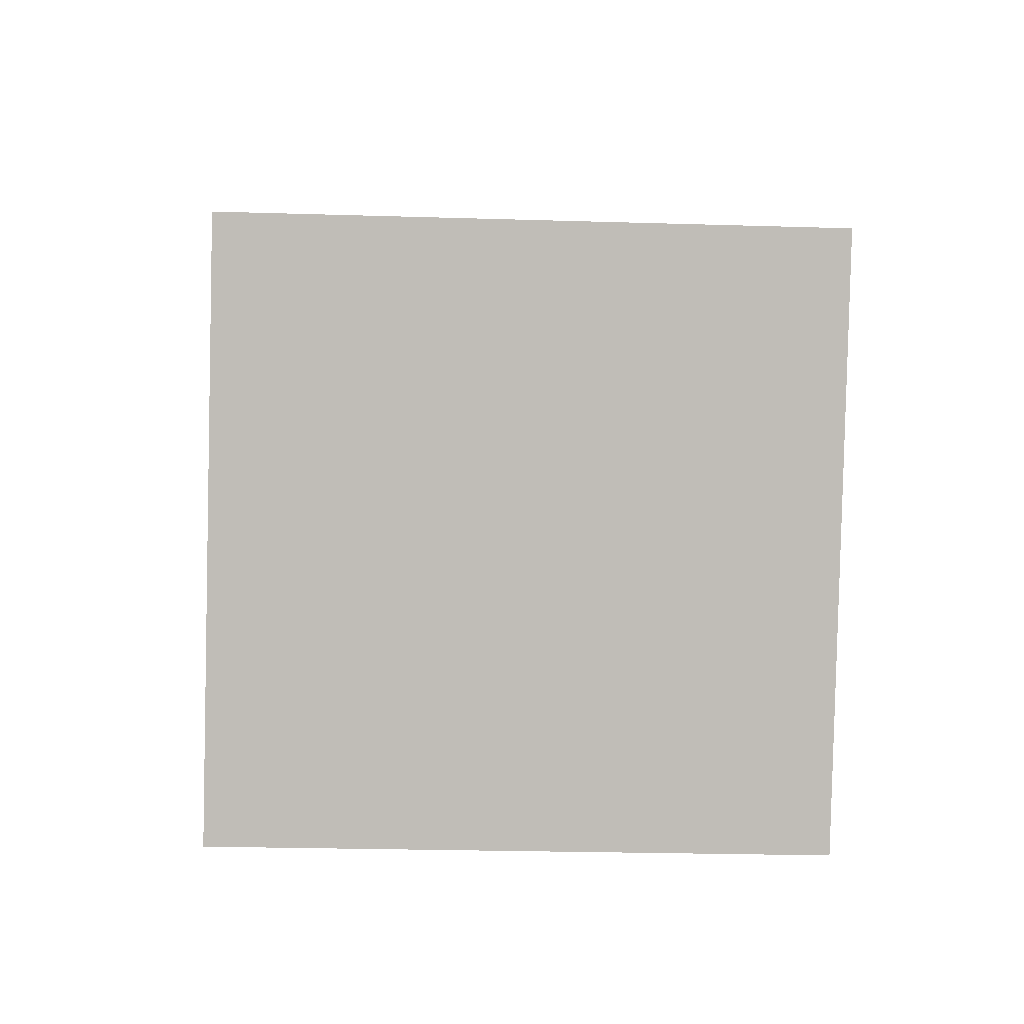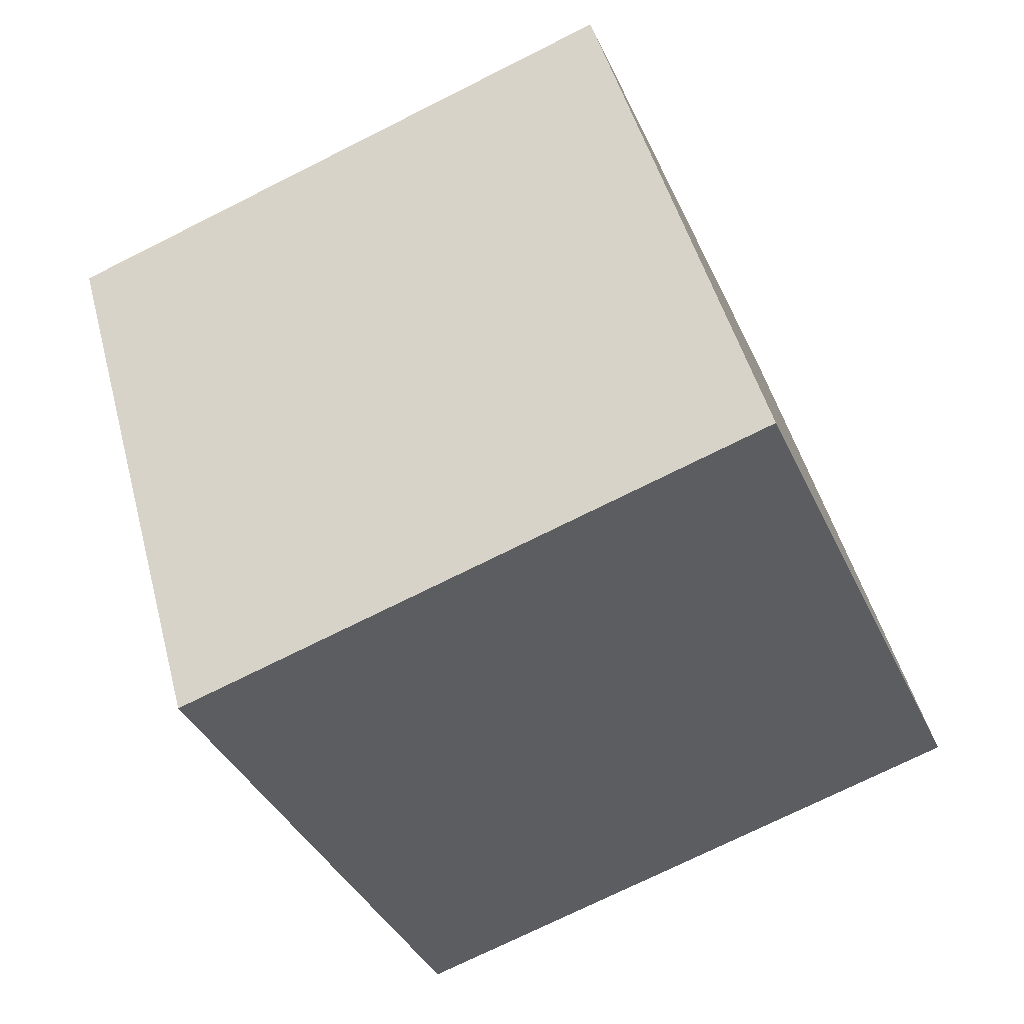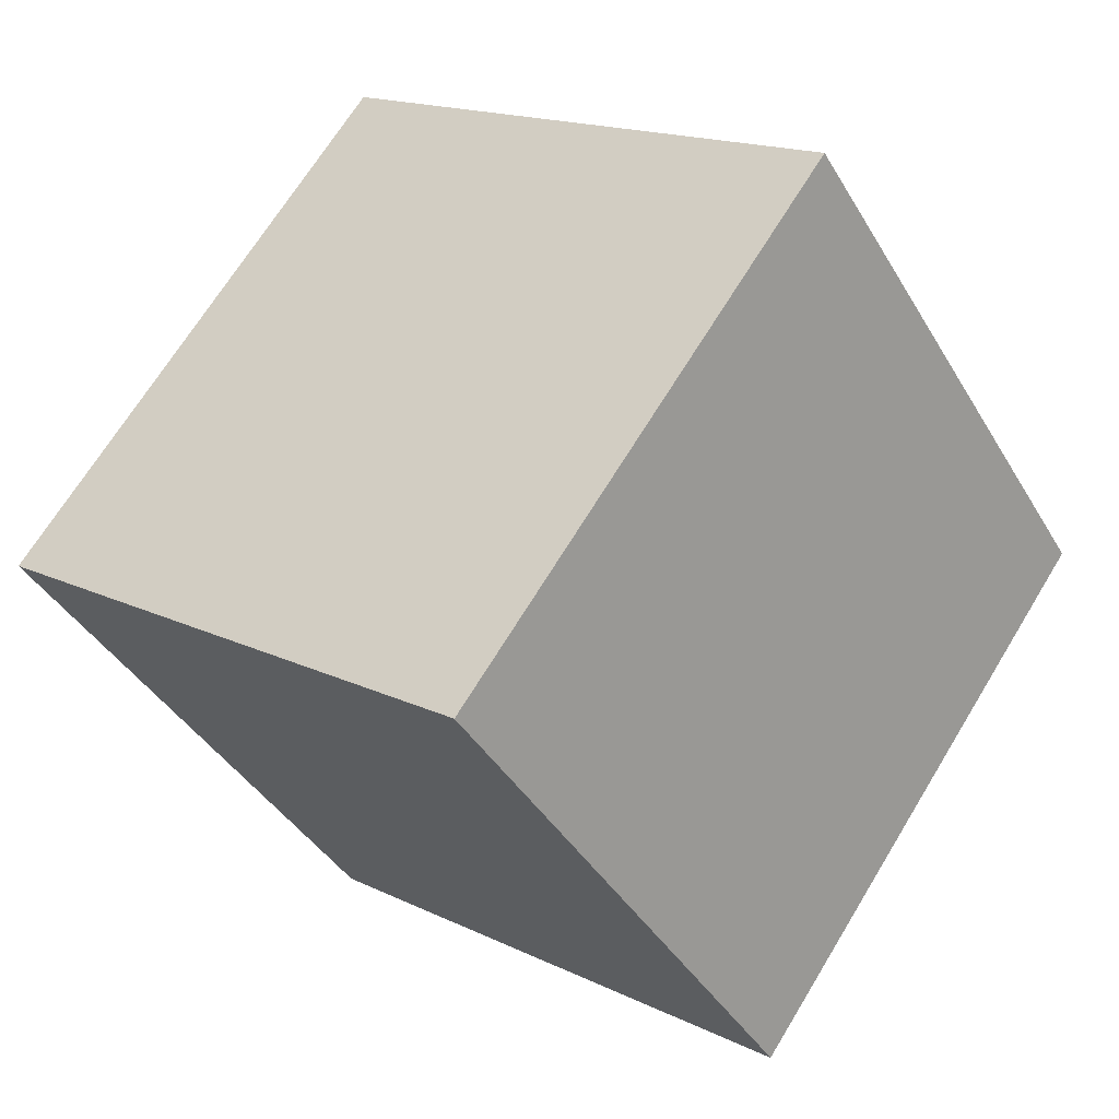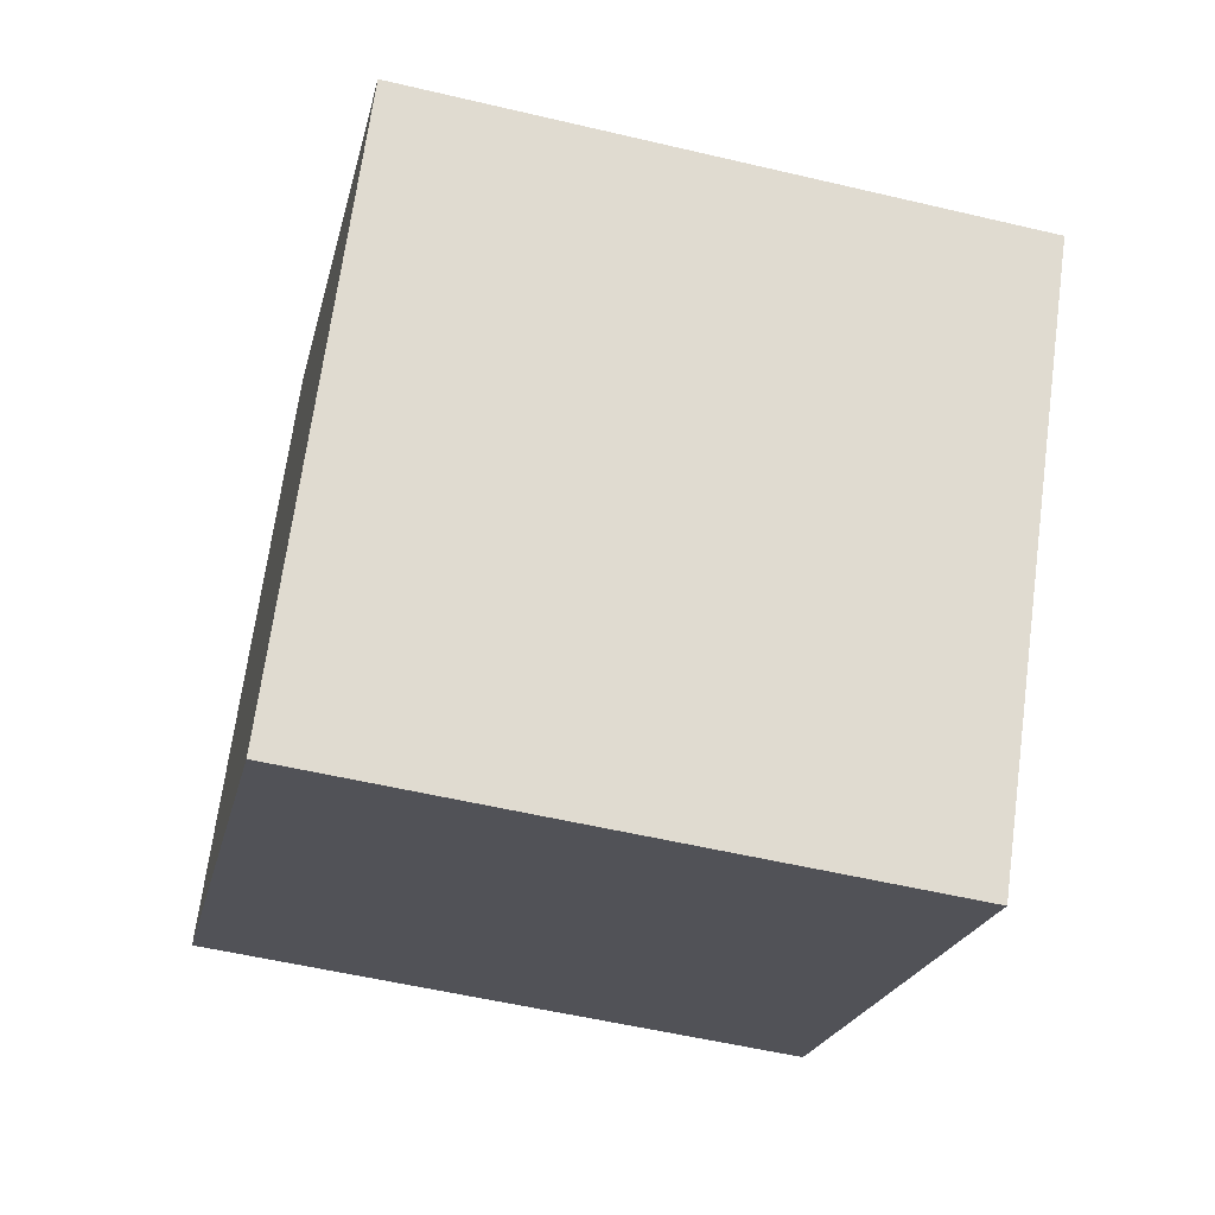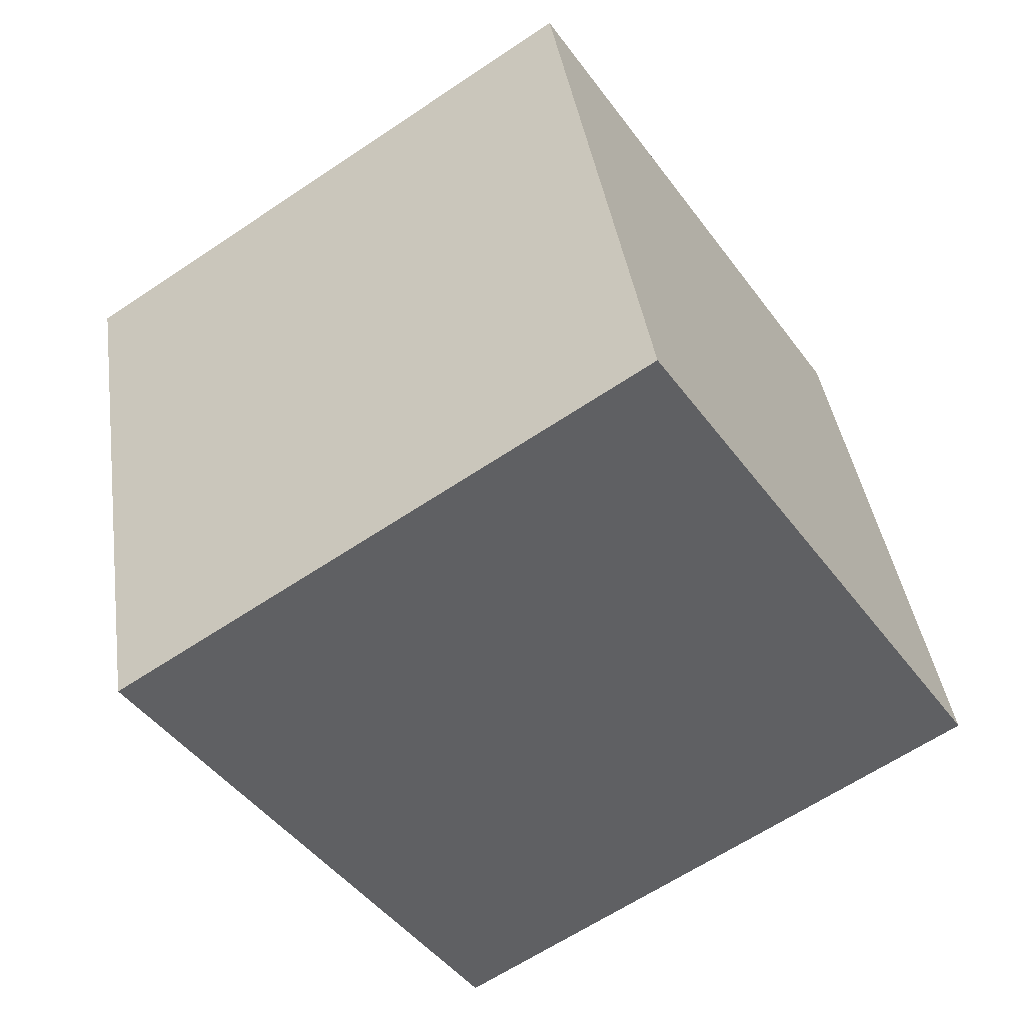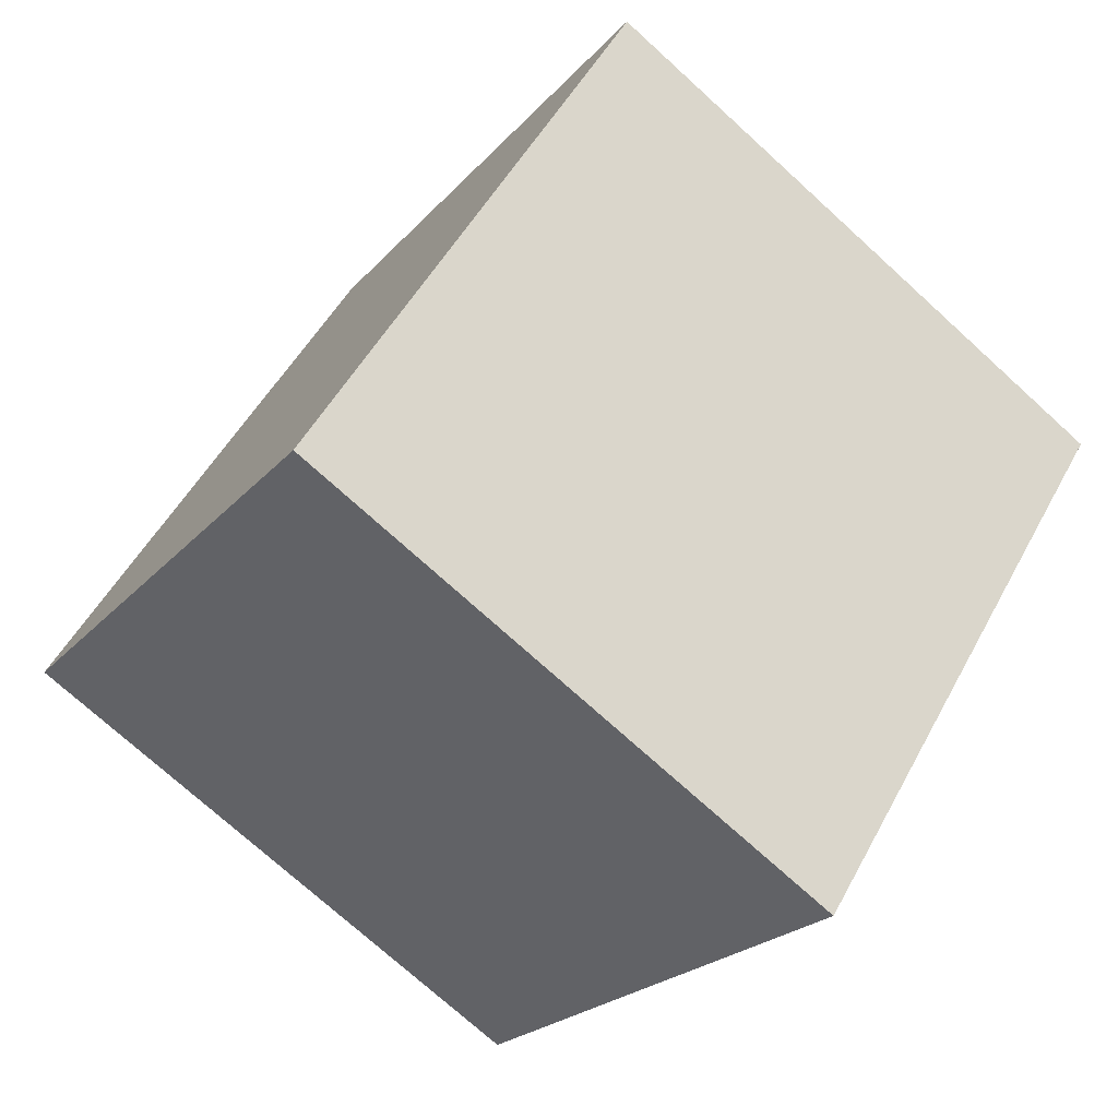
<metadata>
{"format":"obj","ext":"obj","renderer":"f3d","projection":"perspective","resolution":1024,"background":"white","views":[{"elev":-28.7,"azim":-2.9,"up":"+Y"},{"elev":-72.8,"azim":26.6,"up":"+Y"},{"elev":68.6,"azim":121.3,"up":"+Y"},{"elev":-54.8,"azim":-13.8,"up":"+Z"},{"elev":40.7,"azim":81.7,"up":"+Y"},{"elev":50.7,"azim":-62.4,"up":"+Z"}]}
</metadata>
<code>
v 0.7202 0.4548 -0.3572
v 0.7188 0.7881 -0.1361
v 0.7198 0.5669 0.1972
v 0.7202 0.4548 -0.3572
v 0.7198 0.5669 0.1972
v 0.7212 0.2336 -0.02392
v 0.3202 0.4531 -0.3572
v 0.3212 0.2319 -0.02392
v 0.3198 0.5652 0.1972
v 0.3202 0.4531 -0.3572
v 0.3198 0.5652 0.1972
v 0.3188 0.7864 -0.1361
v 0.7202 0.4548 -0.3572
v 0.3202 0.4531 -0.3572
v 0.3188 0.7864 -0.1361
v 0.7202 0.4548 -0.3572
v 0.3188 0.7864 -0.1361
v 0.7188 0.7881 -0.1361
v 0.7188 0.7881 -0.1361
v 0.3188 0.7864 -0.1361
v 0.3198 0.5652 0.1972
v 0.7188 0.7881 -0.1361
v 0.3198 0.5652 0.1972
v 0.7198 0.5669 0.1972
v 0.7198 0.5669 0.1972
v 0.3198 0.5652 0.1972
v 0.3212 0.2319 -0.02392
v 0.7198 0.5669 0.1972
v 0.3212 0.2319 -0.02392
v 0.7212 0.2336 -0.02392
v 0.3202 0.4531 -0.3572
v 0.7202 0.4548 -0.3572
v 0.7212 0.2336 -0.02392
v 0.3202 0.4531 -0.3572
v 0.7212 0.2336 -0.02392
v 0.3212 0.2319 -0.02392
f 1 2 3
f 4 5 6
f 7 8 9
f 10 11 12
f 13 14 15
f 16 17 18
f 19 20 21
f 22 23 24
f 25 26 27
f 28 29 30
f 31 32 33
f 34 35 36

</code>
